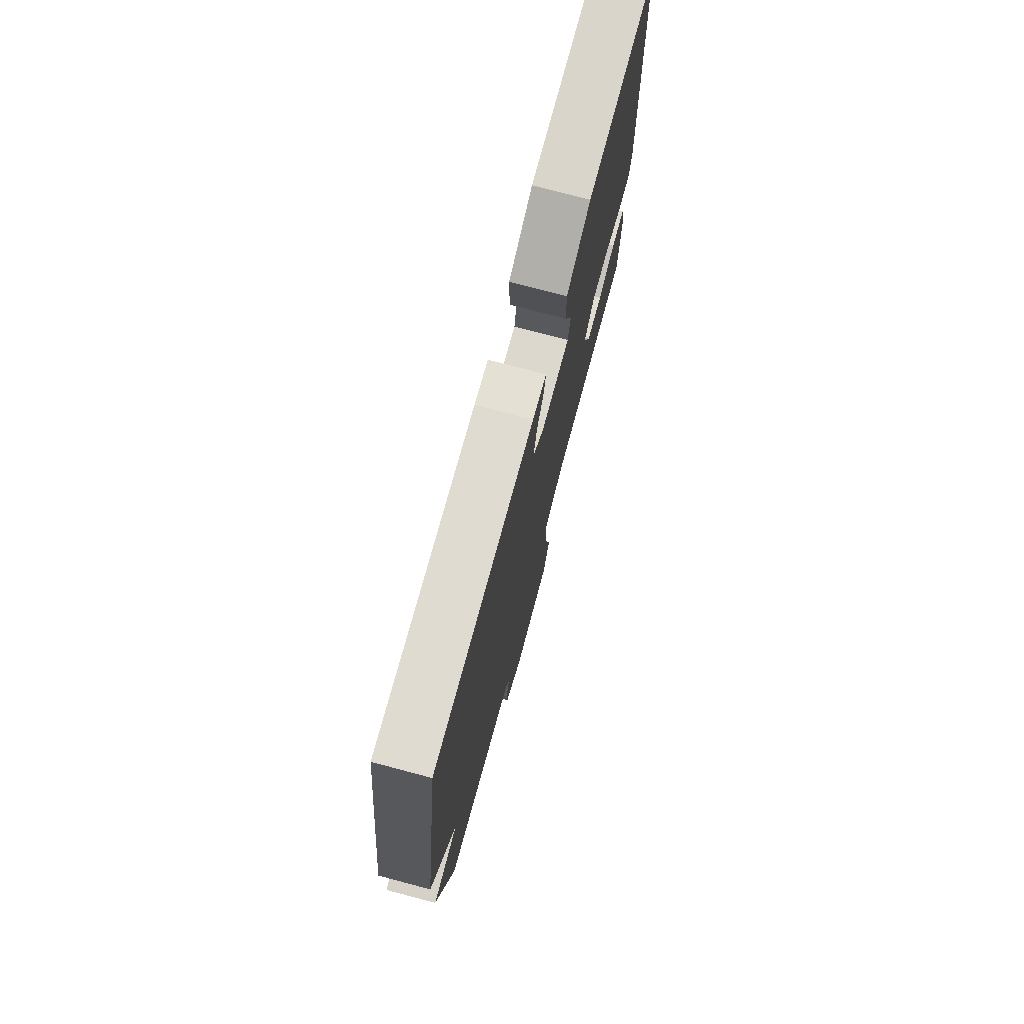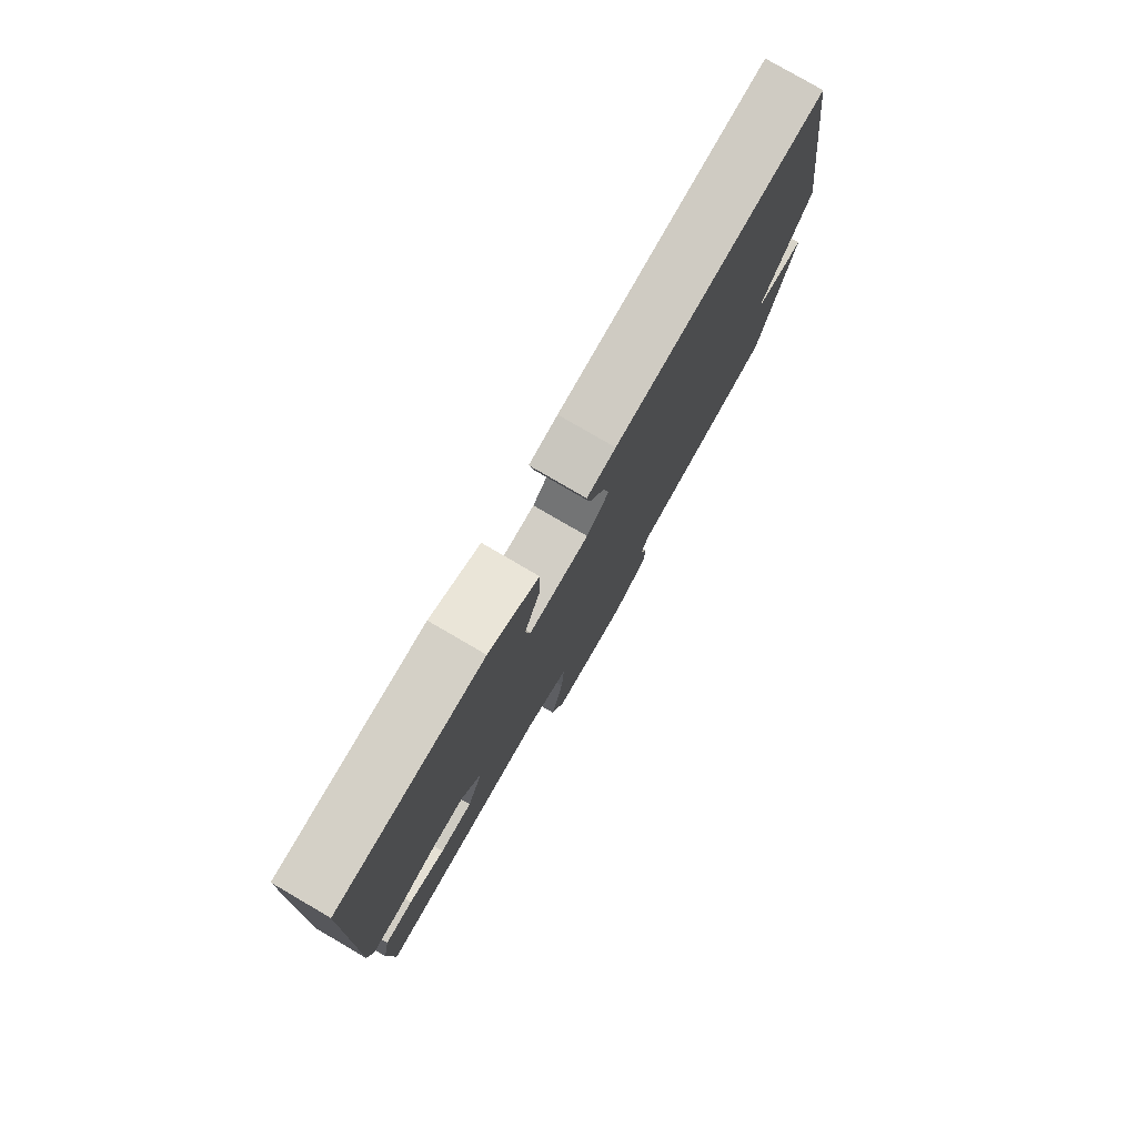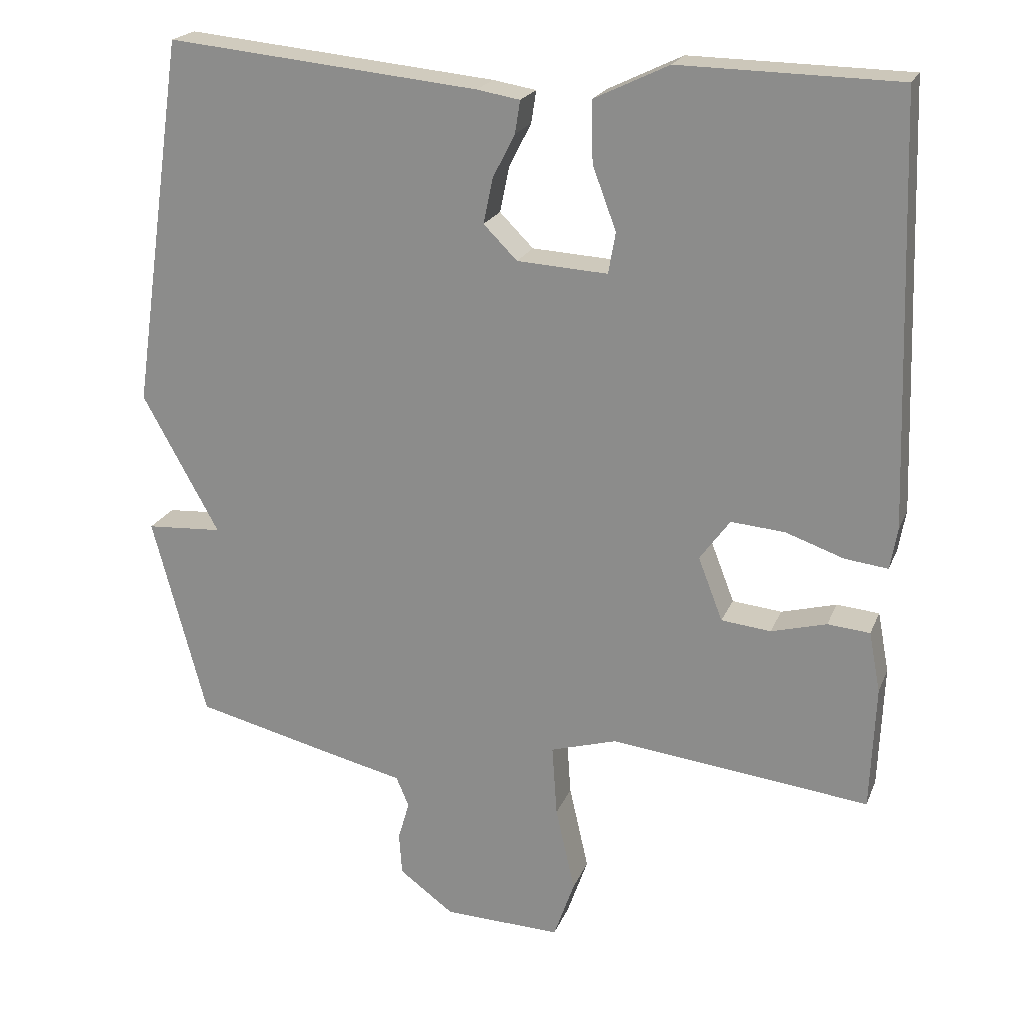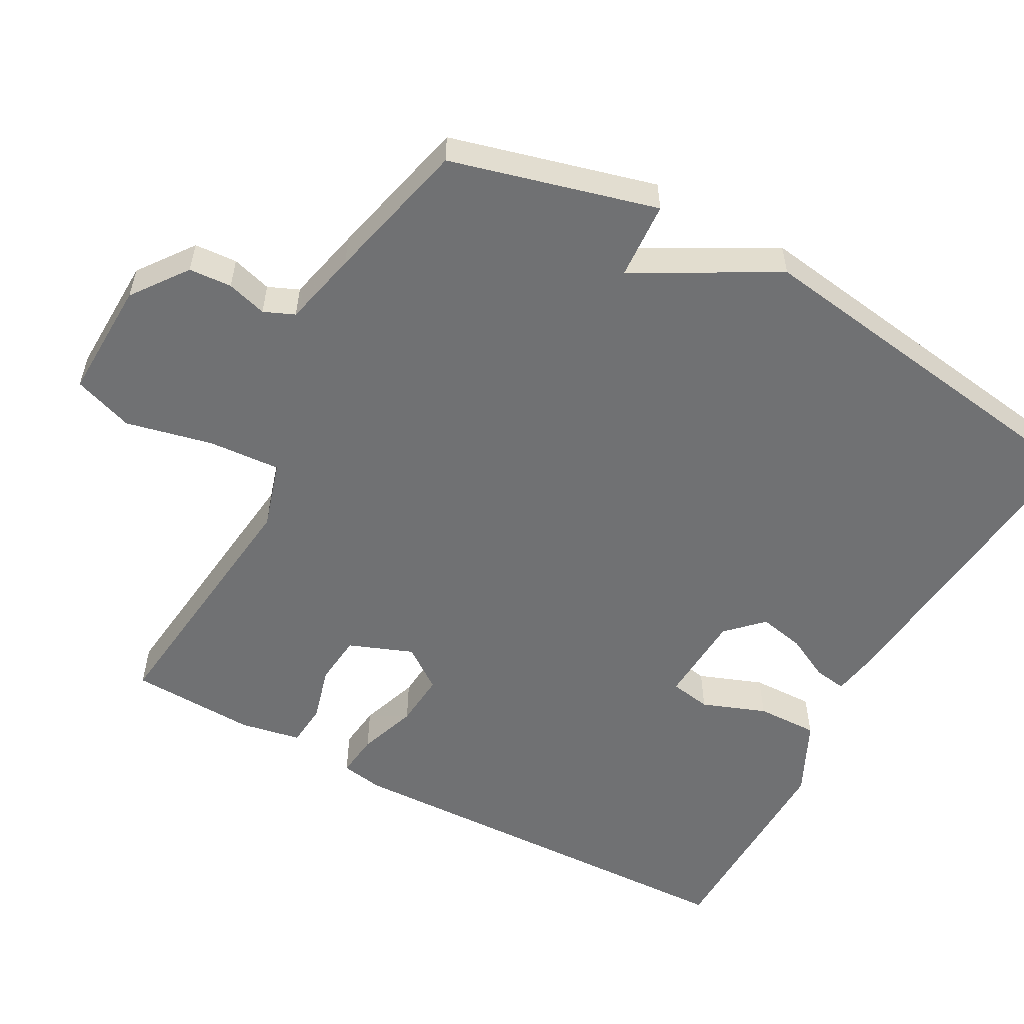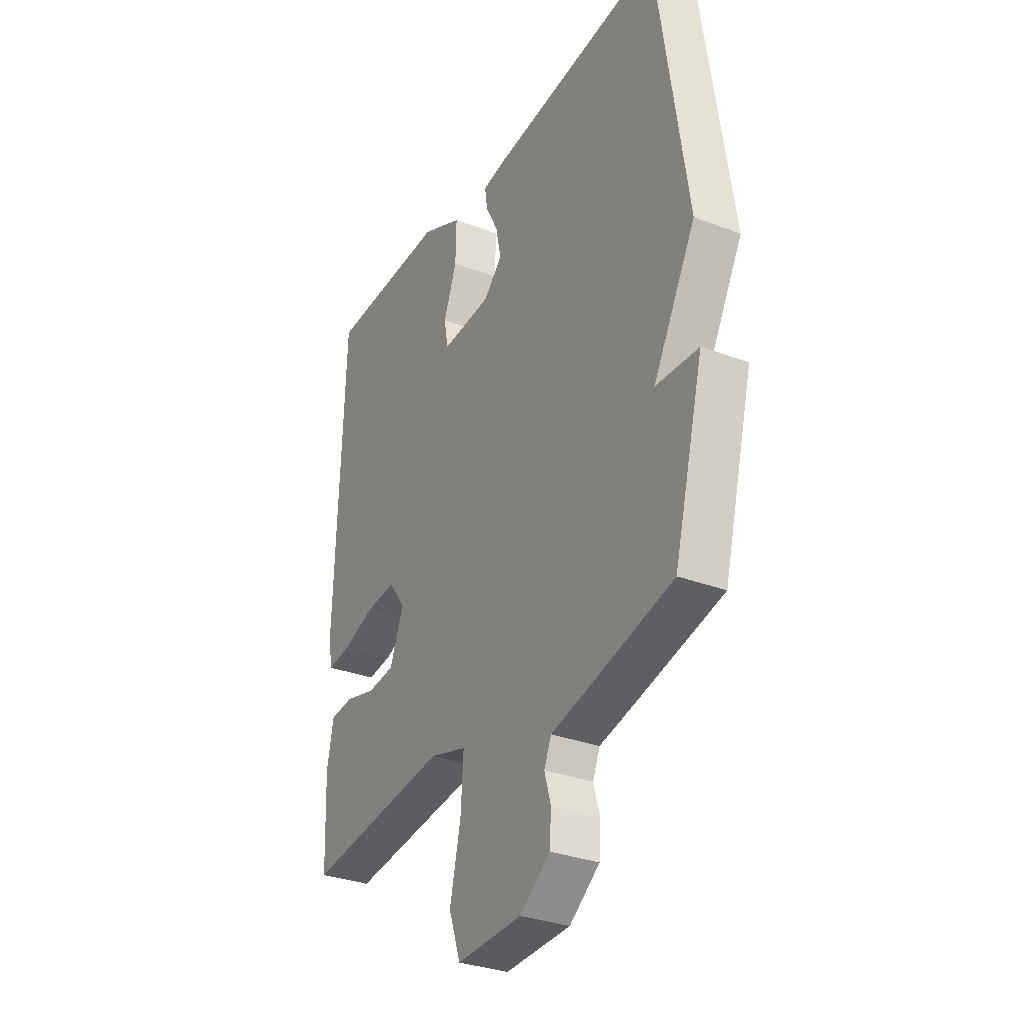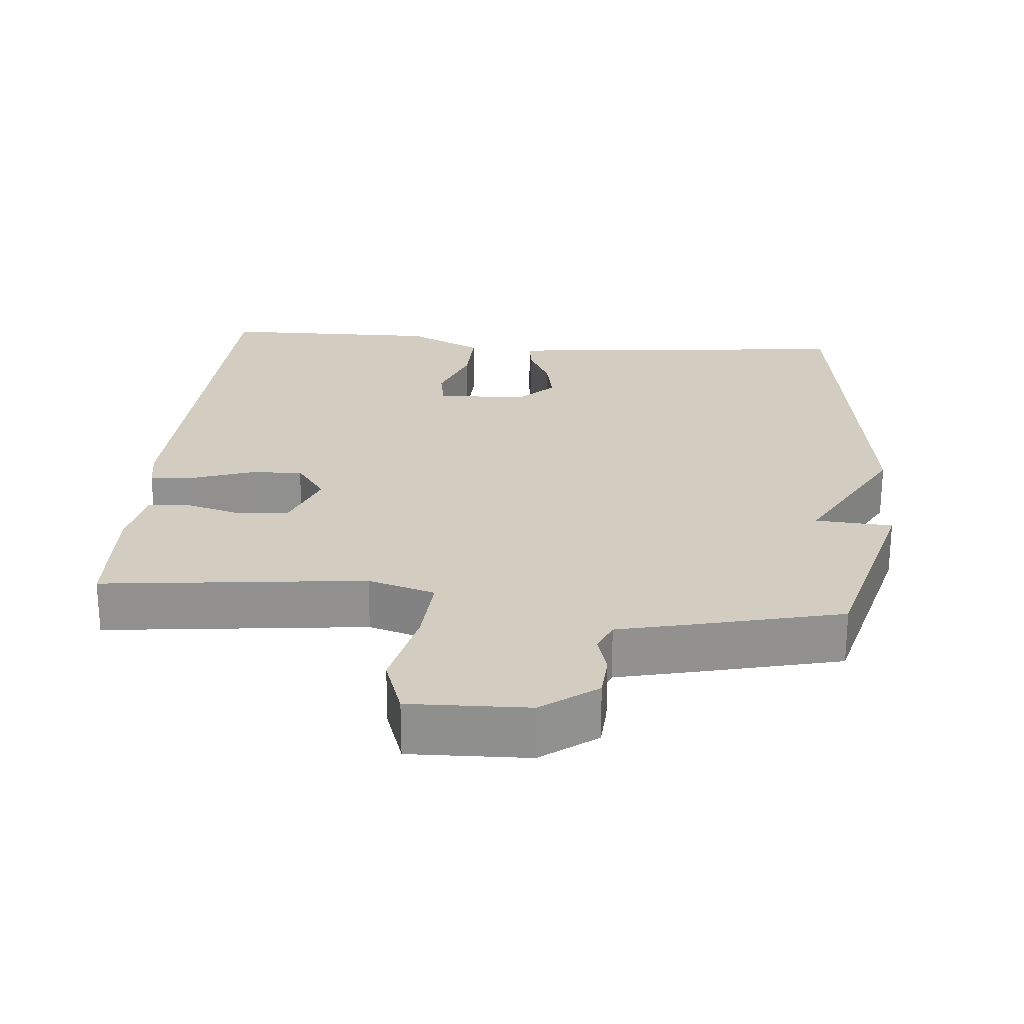
<metadata>
{"format":"obj","ext":"obj","renderer":"f3d","projection":"perspective","resolution":1024,"background":"white","views":[{"elev":75.5,"azim":-75.2,"up":"+Z"},{"elev":79.3,"azim":120.2,"up":"+Z"},{"elev":21.1,"azim":18.0,"up":"+Z"},{"elev":-55.1,"azim":-118.7,"up":"+Y"},{"elev":-31.9,"azim":-118.2,"up":"+Z"},{"elev":24.4,"azim":-174.9,"up":"+Y"}]}
</metadata>
<code>
v -0.5 0.07 -0.5
v -0.575 0.07 -0.217
v -0.468 0.07 -0.21
v -0.575 0.07 -0.017
v -0.5 0.07 0.5
v -0.065 0.07 0.458
v -0.005 0.07 0.448
v -0.012 0.07 0.403
v -0.043 0.07 0.342
v -0.056 0.07 0.279
v -0.009 0.07 0.232
v 0.117 0.07 0.225
v 0.127 0.07 0.282
v 0.094 0.07 0.37
v 0.092 0.07 0.455
v 0.196 0.07 0.505
v 0.5 0.07 0.5
v 0.52 0.07 -0.088
v 0.51 0.07 -0.146
v 0.45 0.07 -0.139
v 0.369 0.07 -0.111
v 0.294 0.07 -0.105
v 0.252 0.07 -0.163
v 0.286 0.07 -0.251
v 0.355 0.07 -0.258
v 0.432 0.07 -0.237
v 0.491 0.07 -0.242
v 0.507 0.07 -0.326
v 0.5 0.07 -0.5
v 0.138 0.07 -0.459
v 0.045 0.07 -0.487
v 0.052 0.07 -0.587
v 0.079 0.07 -0.706
v 0.05 0.07 -0.789
v -0.114 0.07 -0.784
v -0.19 0.07 -0.728
v -0.194 0.07 -0.669
v -0.178 0.07 -0.614
v -0.196 0.07 -0.572
v -0.3 0.07 -0.548
v -0.5 0 -0.5
v -0.575 0 -0.217
v -0.468 0 -0.21
v -0.575 0 -0.017
v -0.5 0 0.5
v -0.065 0 0.458
v -0.005 0 0.448
v -0.012 0 0.403
v -0.043 0 0.342
v -0.056 0 0.279
v -0.009 0 0.232
v 0.117 0 0.225
v 0.127 0 0.282
v 0.094 0 0.37
v 0.092 0 0.455
v 0.196 0 0.505
v 0.5 0 0.5
v 0.52 0 -0.088
v 0.51 0 -0.146
v 0.45 0 -0.139
v 0.369 0 -0.111
v 0.294 0 -0.105
v 0.252 0 -0.163
v 0.286 0 -0.251
v 0.355 0 -0.258
v 0.432 0 -0.237
v 0.491 0 -0.242
v 0.507 0 -0.326
v 0.5 0 -0.5
v 0.138 0 -0.459
v 0.045 0 -0.487
v 0.052 0 -0.587
v 0.079 0 -0.706
v 0.05 0 -0.789
v -0.114 0 -0.784
v -0.19 0 -0.728
v -0.194 0 -0.669
v -0.178 0 -0.614
v -0.196 0 -0.572
v -0.3 0 -0.548
f 1 2 3
f 40 1 3
f 39 40 3
f 36 37 38
f 35 36 38
f 34 35 38
f 33 34 38
f 32 33 38
f 31 32 38 39
f 28 29 30
f 27 28 30
f 26 27 30
f 25 26 30
f 24 25 30 31
f 3 4 5
f 39 3 5
f 31 39 5
f 24 31 5
f 23 24 5
f 19 20 21
f 18 19 21
f 17 18 21
f 16 17 21
f 15 16 21
f 14 15 21
f 13 14 21
f 12 13 21 22
f 11 12 22 23
f 7 8 9
f 6 7 9
f 5 6 9
f 5 9 10
f 5 10 11 23
f 43 42 41
f 43 41 80
f 43 80 79
f 78 77 76
f 78 76 75
f 78 75 74
f 78 74 73
f 78 73 72
f 79 78 72 71
f 70 69 68
f 70 68 67
f 70 67 66
f 70 66 65
f 71 70 65 64
f 45 44 43
f 45 43 79
f 45 79 71
f 45 71 64
f 45 64 63
f 61 60 59
f 61 59 58
f 61 58 57
f 61 57 56
f 61 56 55
f 61 55 54
f 61 54 53
f 62 61 53 52
f 63 62 52 51
f 49 48 47
f 49 47 46
f 49 46 45
f 50 49 45
f 63 51 50 45
f 1 41 42 2
f 2 42 43 3
f 3 43 44 4
f 4 44 45 5
f 5 45 46 6
f 6 46 47 7
f 7 47 48 8
f 8 48 49 9
f 9 49 50 10
f 10 50 51 11
f 11 51 52 12
f 12 52 53 13
f 13 53 54 14
f 14 54 55 15
f 15 55 56 16
f 16 56 57 17
f 17 57 58 18
f 18 58 59 19
f 19 59 60 20
f 20 60 61 21
f 21 61 62 22
f 22 62 63 23
f 23 63 64 24
f 24 64 65 25
f 25 65 66 26
f 26 66 67 27
f 27 67 68 28
f 28 68 69 29
f 29 69 70 30
f 30 70 71 31
f 31 71 72 32
f 32 72 73 33
f 33 73 74 34
f 34 74 75 35
f 35 75 76 36
f 36 76 77 37
f 37 77 78 38
f 38 78 79 39
f 39 79 80 40
f 40 80 41 1

</code>
